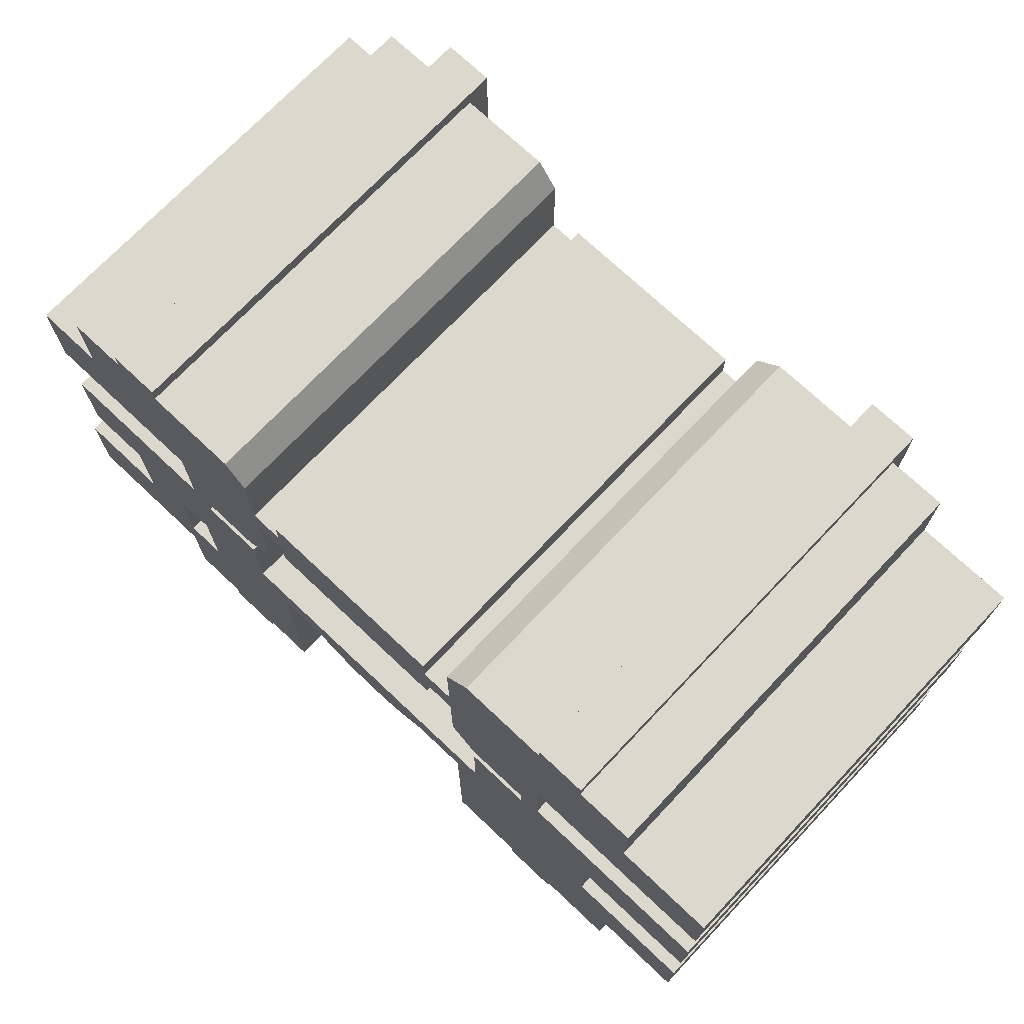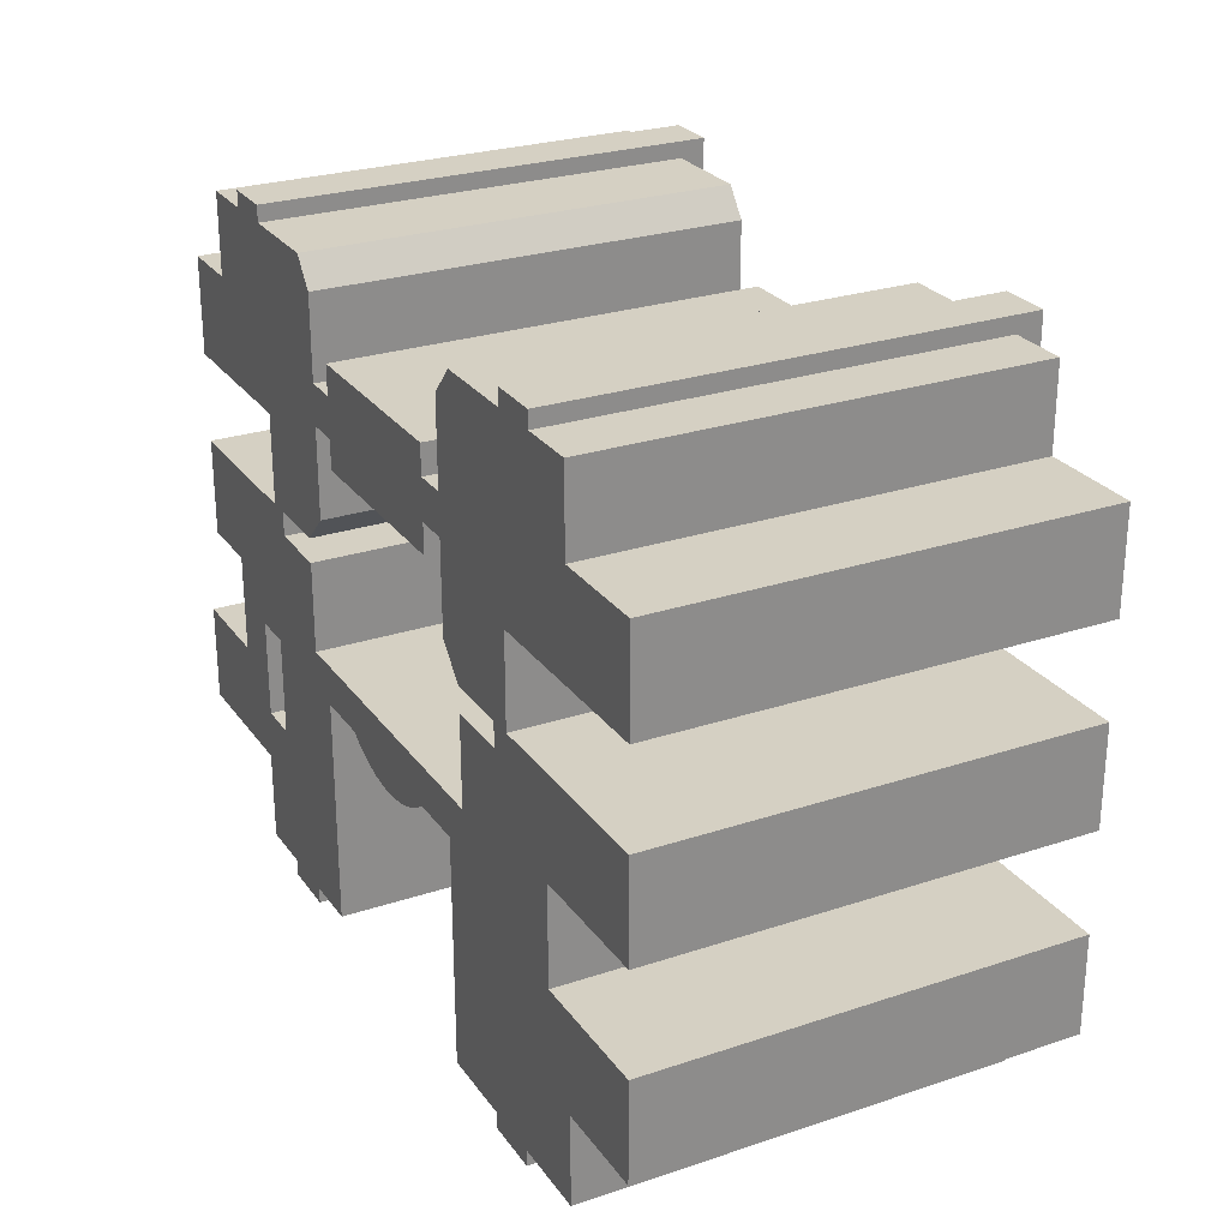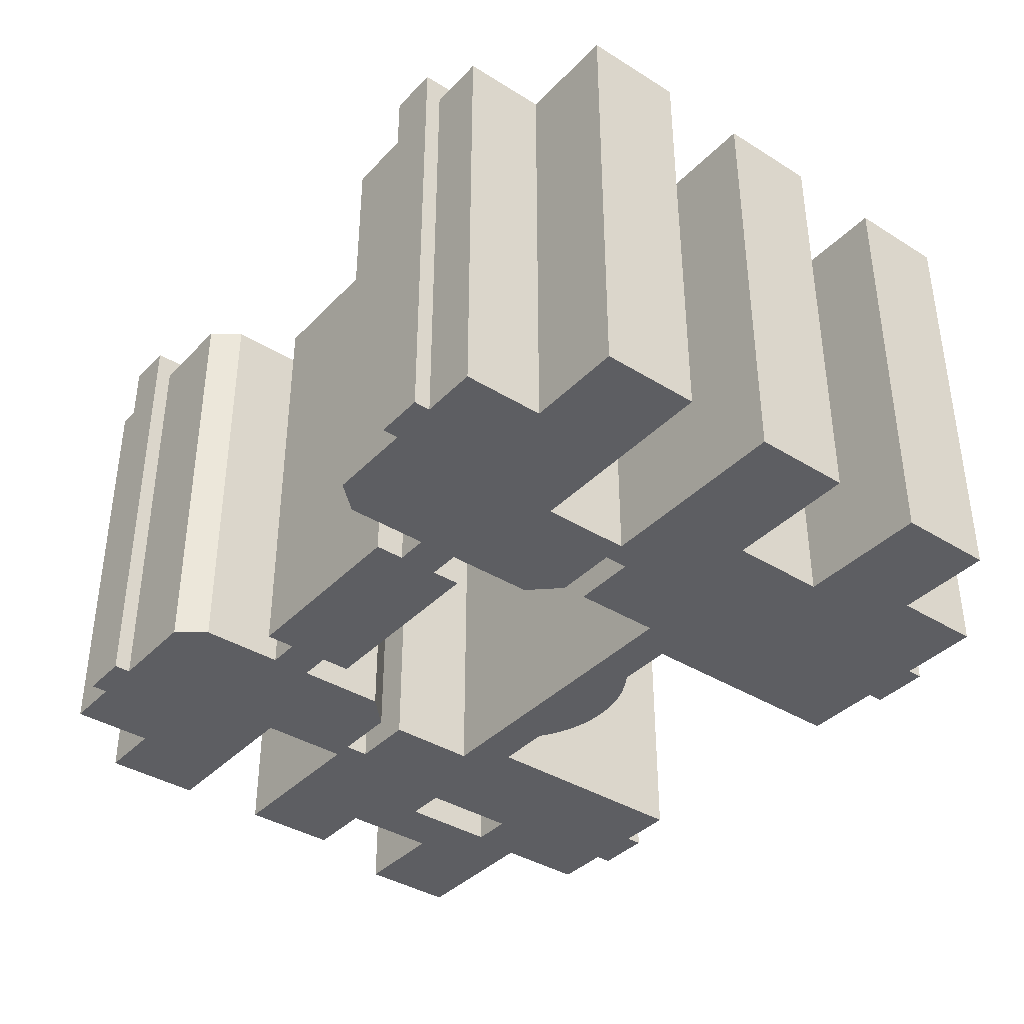
<metadata>
{"format":"obj","ext":"obj","renderer":"f3d","projection":"perspective","resolution":1024,"background":"white","views":[{"elev":72.2,"azim":43.4,"up":"+Z"},{"elev":26.3,"azim":62.3,"up":"+Z"},{"elev":-38.3,"azim":51.8,"up":"+Y"}]}
</metadata>
<code>
g Mesh1 Model
v -7.223 6.794 -4.568
v -7.223 -1.268e-14 -2.996
v -7.223 6.794 -2.996
f 1 2 3
v -7.223 -1.268e-14 -4.568
f 2 1 4
v -4.877 -1.268e-14 -4.568
f 1 5 4
v -4.877 6.794 -4.568
f 5 1 6
v -5.65 6.794 -2.996
f 1 7 6
f 7 1 3
f 2 7 3
v -5.65 -1.268e-14 -2.996
f 7 2 8
f 2 5 8
f 5 2 4
v -5.65 -1.268e-14 -1.423
f 8 5 9
v -4.752 -1.268e-14 -2.169
f 10 9 5
v -3.96 -1.268e-14 0.1491
f 11 9 10
v -6.722 -1.268e-14 0.1491
f 12 9 11
v -6.722 -1.268e-14 -1.423
f 9 12 13
v -6.722 6.794 -1.423
f 12 14 13
v -6.722 6.794 0.1491
f 14 12 15
v -3.96 6.794 0.1491
f 12 16 15
f 16 12 11
v -3.96 -1.268e-14 1.591
f 17 16 11
v -3.96 6.794 1.591
f 16 17 18
v -6.718 6.794 1.591
f 17 19 18
v -6.718 -1.268e-14 1.591
f 19 17 20
v -6.718 -1.268e-14 3.163
f 17 21 20
v -5.65 -1.268e-14 3.163
f 21 17 22
v -5.65 -1.268e-14 4.473
f 22 17 23
v -4.799 -2.95e-14 4.473
f 23 17 24
v -4.737 -2.858e-14 4.473
f 24 17 25
v -4.737 -2.858e-14 4.736
f 25 17 26
v -3.947 -1.268e-14 4.736
f 26 17 27
v -3.947 -1.268e-14 4.473
f 27 17 28
v -3.645 4.133e-15 -0.244
f 17 29 28
v -3.043 -1.268e-14 -6.272
f 17 30 29
f 11 30 17
v -3.96 -1.268e-14 -6.01
f 31 30 11
v -3.96 -1.268e-14 -6.272
f 30 31 32
v -3.96 7.188 -6.272
f 31 33 32
v -3.96 6.794 -6.01
f 34 33 31
v -3.96 6.794 -1.948
f 35 33 34
v -3.96 7.188 -1.948
f 33 35 36
v -4.148 7.188 -1.948
f 35 37 36
v -4.148 6.794 -1.948
f 37 35 38
v -4.097 6.794 -2.169
f 39 38 35
v -4.752 6.794 -2.169
f 40 38 39
v -4.148 6.794 -1.554
f 38 40 41
f 40 16 41
f 7 16 40
v -5.65 6.794 -1.423
f 42 16 7
f 14 16 42
f 16 14 15
f 9 14 42
f 14 9 13
f 7 9 42
f 9 7 8
f 7 40 6
v -4.877 6.794 -6.01
f 6 40 43
v -4.752 6.794 -3.742
f 44 43 40
f 43 44 34
v -4.097 6.794 -3.742
f 34 44 45
v -4.752 -1.268e-14 -3.742
f 46 45 44
v -4.097 -1.268e-14 -3.742
f 45 46 47
f 46 31 47
f 5 31 46
v -4.877 -1.268e-14 -6.01
f 31 5 48
f 5 43 48
f 43 5 6
f 43 31 48
f 31 43 34
f 10 5 46
f 46 40 10
f 40 46 44
v -4.097 -1.268e-14 -2.169
f 40 49 10
f 49 40 39
f 45 49 39
f 49 45 47
f 47 31 49
f 11 49 31
f 11 10 49
f 39 35 45
f 34 45 35
v -2.808 6.794 -1.554
f 41 16 50
v -3.645 6.794 -0.244
f 50 16 51
v -3.947 6.794 3.163
f 51 16 52
f 18 52 16
v -4.737 6.794 3.163
f 18 53 52
v -5.65 6.794 3.163
f 18 54 53
f 19 54 18
v -6.718 6.794 3.163
f 54 19 55
f 19 21 55
f 21 19 20
f 21 54 55
f 54 21 22
f 23 54 22
v -5.65 6.794 4.473
f 54 23 56
v -4.737 6.794 4.473
f 23 57 56
f 57 23 24
f 57 24 25
f 25 26 57
v -4.737 7.188 4.736
f 58 57 26
v -4.737 7.188 3.163
f 57 58 59
v -3.947 7.188 4.736
f 60 59 58
v -3.947 7.188 3.163
f 59 60 61
v -3.947 6.794 4.473
f 60 62 61
f 60 28 62
f 28 60 27
f 58 27 60
f 27 58 26
v -2.45 6.794 4.473
f 28 63 62
v -2.45 -1.268e-14 4.473
f 63 28 64
v -3.645 4.133e-15 0.1491
f 28 65 64
f 65 28 29
v -3.645 6.794 0.1491
f 29 66 65
f 66 29 51
v -2.597 6.794 -0.244
f 29 67 51
v -2.597 4.133e-15 -0.244
f 67 29 68
v -3.043 -1.268e-14 -6.01
f 29 69 68
f 29 30 69
v -3.043 4.174 -6.01
f 30 70 69
v -3.043 7.188 -6.272
f 71 70 30
v -3.043 4.96 -5.224
f 71 72 70
v -3.043 5.746 -4.044
f 71 73 72
v -3.043 6.794 -3.127
f 71 74 73
v -3.043 7.188 -1.948
f 75 74 71
v -3.043 6.794 -1.948
f 74 75 76
v -2.808 6.794 -1.948
f 75 77 76
v -2.808 7.188 -1.948
f 77 75 78
v -2.808 7.188 -1.554
f 75 79 78
f 36 79 75
f 37 79 36
v -4.148 7.188 -1.554
f 79 37 80
f 37 41 80
f 41 37 38
f 41 79 80
f 79 41 50
f 77 79 50
f 79 77 78
f 50 67 77
f 50 51 67
v -2.597 6.794 -1.685
f 77 67 81
v -2.597 4.133e-15 -1.685
f 67 82 81
f 82 67 68
f 68 69 82
v -2.125 -1.268e-14 -6.01
f 82 69 83
f 70 83 69
v -2.125 4.174 -6.01
f 83 70 84
v -2.125 4.174 -5.224
f 70 85 84
v -3.043 4.174 -5.224
f 85 70 86
f 70 72 86
f 72 85 86
v -2.125 4.96 -5.224
f 85 72 87
v -2.125 4.96 -4.044
f 72 88 87
v -3.043 4.96 -4.044
f 88 72 89
f 72 73 89
f 73 88 89
v -2.125 5.746 -4.044
f 88 73 90
v -2.125 5.746 -3.127
f 73 91 90
v -3.043 5.746 -3.127
f 91 73 92
f 73 74 92
f 74 91 92
v -2.125 6.794 -3.127
f 91 74 93
f 74 77 93
f 77 74 76
f 93 77 81
v -2.125 6.794 -1.685
f 93 81 94
v -2.125 4.894 -1.685
f 81 95 94
f 82 95 81
v 2.09 4.894 -1.685
f 95 82 96
v 2.532 -1.268e-14 -1.685
f 97 96 82
v 2.532 6.794 -1.685
f 96 97 98
v 2.532 -4.307e-14 -0.244
f 99 98 97
v 2.532 6.794 -0.244
f 98 99 100
v 3.578 6.794 -0.244
f 99 101 100
v 3.578 -4.654e-14 -0.244
f 101 99 102
v 3.377 -1.268e-14 -6.01
f 99 103 102
f 97 103 99
v 2.09 -1.268e-14 -2.341
f 104 103 97
v 2.09 -1.268e-14 -6.01
f 103 104 105
v 2.09 5.746 -3.127
f 104 106 105
v 2.09 6.794 -3.127
f 104 107 106
v 2.09 4.894 -2.341
f 108 107 104
f 96 107 108
v 2.09 6.794 -1.685
f 107 96 109
f 96 98 109
f 98 107 109
v 3.377 6.794 -3.127
f 107 98 110
v 2.976 6.794 -1.948
f 110 98 111
v 2.976 6.794 -1.554
f 111 98 112
f 98 101 112
f 101 98 100
v 4.525 6.794 -1.554
f 112 101 113
v 3.94 6.794 0.1491
f 113 101 114
v 3.915 6.794 3.163
f 114 101 115
v 3.915 6.794 4.473
f 115 101 116
v 3.578 6.794 0.1491
f 117 116 101
v 2.532 6.794 0.1491
f 118 116 117
v 2.484 6.794 4.473
f 118 119 116
v 2.081 6.794 0.6231
f 120 119 118
v 2.081 6.794 2.06
f 121 119 120
v 2.081 6.794 2.694
f 122 119 121
v 2.081 6.794 4.022
f 119 122 123
v 2.081 -1.268e-14 4.022
f 122 124 123
v 2.081 -1.268e-14 2.694
f 124 122 125
v 1.557 -1.268e-14 2.694
f 122 126 125
v 1.557 6.794 2.694
f 126 122 127
v 1.557 6.794 2.06
f 122 128 127
f 128 122 121
v 2.081 -1.268e-14 2.06
f 129 128 121
v 1.557 -1.268e-14 2.06
f 128 129 130
f 129 126 130
f 126 129 125
v 2.532 -4.307e-14 0.1491
f 129 131 125
v 2.081 -1.268e-14 0.6231
f 131 129 132
f 129 120 132
f 120 129 121
f 118 132 120
f 132 118 131
f 117 131 118
v 3.578 -4.654e-14 0.1491
f 131 117 133
f 101 133 117
f 133 101 102
v 3.915 -1.284e-14 4.473
f 134 133 102
f 134 131 133
v 2.484 -1.268e-14 4.473
f 135 131 134
f 124 131 135
f 125 131 124
f 135 123 124
f 123 135 119
f 135 116 119
f 116 135 134
v 3.915 -1.287e-14 4.736
f 134 136 116
v 3.94 -1.268e-14 0.1491
f 134 137 136
f 102 137 134
v 4.309 -1.268e-14 -6.272
f 102 138 137
f 103 138 102
v 3.377 -1.268e-14 -6.272
f 138 103 139
v 3.377 7.188 -6.272
f 103 140 139
v 3.377 4.174 -6.01
f 141 140 103
v 3.377 4.174 -5.224
f 142 140 141
v 3.377 4.96 -5.224
f 143 140 142
v 3.377 4.96 -4.044
f 144 140 143
v 3.377 5.746 -4.044
f 145 140 144
v 3.377 5.746 -3.127
f 146 140 145
f 110 140 146
v 3.377 6.794 -1.948
f 147 140 110
v 3.377 7.188 -1.948
f 140 147 148
v 2.976 7.188 -1.948
f 147 149 148
f 149 147 111
f 110 111 147
f 112 149 111
v 2.976 7.188 -1.554
f 149 112 150
v 4.525 7.188 -1.554
f 112 151 150
f 151 112 113
v 4.525 6.794 -1.948
f 152 151 113
v 4.525 7.188 -1.948
f 151 152 153
v 4.309 7.188 -1.948
f 152 154 153
v 4.309 6.794 -1.948
f 154 152 155
v 4.309 6.794 -6.01
f 152 156 155
v 5.619 6.794 -6.01
f 156 152 157
v 5.043 6.794 -2.996
f 157 152 158
v 5.043 6.794 -1.423
f 158 152 159
f 113 159 152
v 7.192 6.794 0.1491
f 113 160 159
f 113 114 160
f 137 160 114
v 7.192 -1.268e-14 0.1491
f 160 137 161
v 5.043 -1.268e-14 -1.423
f 137 162 161
v 4.309 -1.268e-14 -6.01
f 137 163 162
f 137 138 163
f 138 156 163
v 4.309 6.794 -6.272
f 156 138 164
f 138 140 164
f 140 138 139
v 4.309 7.188 -6.272
f 164 140 165
f 165 140 154
f 148 154 140
f 148 151 154
f 149 151 148
f 151 149 150
f 154 151 153
f 154 156 165
f 156 154 155
f 165 156 164
v 5.619 -1.268e-14 -6.01
f 156 166 163
f 166 156 157
v 5.619 6.794 -4.568
f 167 166 157
v 5.619 -1.268e-14 -4.568
f 166 167 168
v 7.192 -1.268e-14 -4.568
f 167 169 168
v 7.192 6.794 -4.568
f 169 167 170
v 7.192 6.794 -2.996
f 167 171 170
f 171 167 158
f 157 158 167
v 5.043 -1.268e-14 -2.996
f 172 171 158
v 7.192 -1.268e-14 -2.996
f 171 172 173
f 172 168 173
f 172 166 168
f 166 172 163
f 162 163 172
f 172 159 162
f 159 172 158
v 7.192 -1.268e-14 -1.423
f 159 174 162
v 7.192 6.794 -1.423
f 174 159 175
f 159 160 175
f 160 174 175
f 174 160 161
f 161 162 174
f 173 168 169
f 169 171 173
f 171 169 170
v 3.94 6.794 1.591
f 176 137 114
v 3.94 -1.268e-14 1.591
f 137 176 177
v 7.192 -1.268e-14 1.591
f 176 178 177
v 7.192 6.794 1.591
f 178 176 179
v 4.705 6.794 3.163
f 176 180 179
f 180 176 115
f 114 115 176
v 3.915 7.188 3.163
f 181 180 115
v 4.705 7.188 3.163
f 180 181 182
v 4.705 7.188 4.736
f 181 183 182
v 3.915 7.188 4.736
f 183 181 184
f 116 184 181
f 184 116 136
f 136 183 184
v 4.705 -1.291e-14 4.736
f 183 136 185
f 136 177 185
f 177 136 137
v 4.705 -1.288e-14 4.473
f 185 177 186
v 5.619 -1.268e-14 3.163
f 177 187 186
f 187 177 178
v 7.192 -1.268e-14 3.163
f 187 178 188
v 7.192 6.794 3.163
f 178 189 188
f 189 178 179
v 5.619 6.794 3.163
f 179 190 189
f 179 180 190
v 5.619 6.794 4.473
f 190 180 191
v 4.705 6.794 4.473
f 191 180 192
f 182 192 180
f 183 192 182
f 183 186 192
f 186 183 185
v 5.619 -1.268e-14 4.473
f 193 192 186
f 192 193 191
f 187 191 193
f 191 187 190
f 187 189 190
f 189 187 188
f 193 186 187
f 116 181 115
f 146 107 110
f 107 146 106
v 2.09 5.746 -4.044
f 146 194 106
f 194 146 145
f 144 194 145
v 2.09 4.96 -4.044
f 194 144 195
v 2.09 4.96 -5.224
f 144 196 195
f 196 144 143
f 142 196 143
v 2.09 4.174 -5.224
f 196 142 197
v 2.09 4.174 -6.01
f 142 198 197
f 198 142 141
f 103 198 141
f 198 103 105
f 105 197 198
f 105 195 197
f 105 106 195
f 195 106 194
f 197 195 196
v 1.557 -1.268e-14 3.163
f 199 130 126
v 1.557 4.133e-15 1.591
f 199 200 130
v -1.588 -1.268e-14 3.163
f 201 200 199
v -1.588 -1.268e-14 2.694
f 202 200 201
v -1.588 4.133e-15 2.06
f 203 200 202
v -1.588 4.133e-15 1.591
f 200 203 204
v -1.588 6.794 1.591
f 203 205 204
v -1.588 6.794 2.06
f 205 203 206
v -2.112 6.794 2.06
f 203 207 206
v -2.112 4.133e-15 2.06
f 207 203 208
f 202 208 203
v -2.112 -1.268e-14 2.694
f 208 202 209
v -1.588 6.794 2.694
f 210 209 202
v -2.112 6.794 2.694
f 209 210 211
f 210 207 211
f 207 210 206
v 1.557 6.794 3.163
f 210 212 206
v -1.588 6.794 3.163
f 212 210 213
f 210 201 213
f 201 210 202
f 201 212 213
f 212 201 199
f 126 212 199
f 212 126 127
v 1.557 6.794 1.591
f 214 212 127
f 205 212 214
f 206 212 205
f 200 205 214
f 205 200 204
f 128 200 214
f 200 128 130
f 214 127 128
v -2.112 6.794 0.6231
f 215 211 207
v -2.112 6.794 4.022
f 215 216 211
f 215 63 216
v -2.597 6.794 0.1491
f 217 63 215
f 66 63 217
f 52 63 66
f 63 52 62
f 61 62 52
f 52 59 61
f 59 52 53
f 57 59 53
f 53 54 57
f 57 54 56
f 51 52 66
v -2.597 4.133e-15 0.1491
f 218 66 217
f 66 218 65
f 64 65 218
v -2.112 4.133e-15 0.6231
f 64 218 219
f 217 219 218
f 219 217 215
f 207 219 215
f 219 207 208
f 64 219 208
f 64 208 209
v -2.112 -1.268e-14 4.022
f 220 64 209
f 220 63 64
f 63 220 216
f 209 216 220
f 216 209 211
v 1.173 4.894 -2.341
f 221 96 108
v 0.9958 4.894 -2.458
f 222 96 221
v 0.8072 4.894 -2.556
f 223 96 222
v 0.6093 4.894 -2.633
f 224 96 223
v 0.4043 4.894 -2.689
f 225 96 224
v 0.1946 4.894 -2.722
f 226 96 225
v -0.01758 4.894 -2.734
f 227 96 226
v -0.2297 4.894 -2.722
f 228 96 227
v -0.4395 4.894 -2.689
f 229 96 228
v -0.6444 4.894 -2.633
f 230 96 229
v -0.8423 4.894 -2.556
f 231 96 230
v -1.031 4.894 -2.458
f 232 96 231
v -1.208 4.894 -2.341
f 233 96 232
v -2.125 4.894 -2.341
f 234 96 233
f 96 234 95
f 234 94 95
f 94 234 93
f 93 234 91
f 234 83 91
v -2.125 -1.268e-14 -2.341
f 83 234 235
v -1.208 -1.268e-14 -2.341
f 234 236 235
f 236 234 233
v -1.031 -1.268e-14 -2.458
f 233 237 236
f 237 233 232
v -0.8423 -1.268e-14 -2.556
f 232 238 237
f 238 232 231
v -0.6444 -1.268e-14 -2.633
f 231 239 238
f 239 231 230
v -0.4395 -1.268e-14 -2.689
f 230 240 239
f 240 230 229
v -0.2297 -1.268e-14 -2.722
f 229 241 240
f 241 229 228
v -0.01758 -1.268e-14 -2.734
f 228 242 241
f 242 228 227
v 0.1946 -1.268e-14 -2.722
f 227 243 242
f 243 227 226
v 0.4043 -1.268e-14 -2.689
f 226 244 243
f 244 226 225
v 0.6093 -1.268e-14 -2.633
f 225 245 244
f 245 225 224
v 0.8072 -1.268e-14 -2.556
f 224 246 245
f 246 224 223
v 0.9958 -1.268e-14 -2.458
f 223 247 246
f 247 223 222
v 1.173 -1.268e-14 -2.341
f 222 248 247
f 248 222 221
f 221 104 248
f 104 221 108
f 97 248 104
f 97 236 248
f 97 235 236
f 82 235 97
f 82 83 235
f 237 248 236
f 248 237 238
f 248 238 239
f 248 239 240
f 248 240 241
f 248 241 242
f 248 242 243
f 248 243 244
f 248 244 245
f 248 245 246
f 248 246 247
f 91 83 88
f 88 83 85
f 85 83 84
f 87 88 85
f 90 91 88
f 36 75 33
f 71 33 75
f 30 33 71
f 33 30 32
g Mesh2 Model
l 189 188
l 189 190
l 179 189
l 179 178
l 176 179
l 176 177
l 114 176
l 114 137
l 160 114
l 160 161
l 175 160
l 175 174
l 159 175
l 159 162
l 158 159
l 158 172
l 171 158
l 171 173
l 170 171
l 170 169
l 167 170
l 167 168
l 157 167
l 157 166
l 156 157
l 156 163
l 156 164
l 156 155
l 155 154
l 152 155
l 113 152
l 113 151
l 112 113
l 112 150
l 111 112
l 111 149
l 147 111
l 147 148
l 147 110
l 110 146
l 107 110
l 107 109
l 107 106
l 106 146
l 194 106
l 194 145
l 195 194
l 195 144
l 196 195
l 143 196
l 144 143
l 144 145
l 146 145
l 142 143
l 142 141
l 142 197
l 198 197
l 141 198
l 141 103
l 105 103
l 198 105
l 105 104
l 108 104
l 108 96
l 221 108
l 221 222
l 221 248
l 248 236
l 104 248
l 248 247
l 247 246
l 246 245
l 245 244
l 244 243
l 243 242
l 242 241
l 241 240
l 240 239
l 239 238
l 238 237
l 237 236
l 236 235
l 233 236
l 234 233
l 95 234
l 96 95
l 109 96
l 98 109
l 100 98
l 100 99
l 100 101
l 117 101
l 133 117
l 131 133
l 131 118
l 132 131
l 120 132
l 121 120
l 128 121
l 214 128
l 205 214
l 206 205
l 206 203
l 207 206
l 207 208
l 215 207
l 215 219
l 215 217
l 217 218
l 217 66
l 66 51
l 66 65
l 65 29
l 218 65
l 219 218
l 219 208
l 208 203
l 203 204
l 205 204
l 204 200
l 214 200
l 200 130
l 128 130
l 130 129
l 121 129
l 129 132
l 51 29
l 51 67
l 67 81
l 67 68
l 68 82
l 29 68
l 81 82
l 94 81
l 94 95
l 94 93
l 93 91
l 93 74
l 74 92
l 74 76
l 76 75
l 77 76
l 50 77
l 50 79
l 41 50
l 41 80
l 38 41
l 38 37
l 35 38
l 35 36
l 35 34
l 34 31
l 43 34
l 43 48
l 6 43
l 6 5
l 1 6
l 1 4
l 3 1
l 7 3
l 7 8
l 42 7
l 42 9
l 14 42
l 14 13
l 15 14
l 15 12
l 16 15
l 16 11
l 18 16
l 18 17
l 19 18
l 19 20
l 55 19
l 55 21
l 54 55
l 54 22
l 56 54
l 57 56
l 57 53
l 57 25
l 24 57
l 24 23
l 25 24
l 25 26
l 26 58
l 27 26
l 27 60
l 28 27
l 28 62
l 64 28
l 63 64
l 63 62
l 63 216
l 216 220
l 211 216
l 211 209
l 211 210
l 210 202
l 210 213
l 213 201
l 212 213
l 212 199
l 212 127
l 127 126
l 127 122
l 122 125
l 122 123
l 123 124
l 119 123
l 119 135
l 116 119
l 115 116
l 180 115
l 192 180
l 191 192
l 191 193
l 190 191
l 190 187
l 188 187
l 178 188
l 177 178
l 137 177
l 161 137
l 174 161
l 162 174
l 172 162
l 173 172
l 169 173
l 168 169
l 166 168
l 163 166
l 163 138
l 164 138
l 165 164
l 165 154
l 140 165
l 140 139
l 148 140
l 148 149
l 149 150
l 150 151
l 151 153
l 153 154
l 152 153
l 103 139
l 139 138
l 187 193
l 193 186
l 192 186
l 186 185
l 183 185
l 183 182
l 184 183
l 181 184
l 182 181
l 180 182
l 115 181
l 136 184
l 185 136
l 134 136
l 116 134
l 134 135
l 135 124
l 124 125
l 126 125
l 199 126
l 201 199
l 202 201
l 209 202
l 220 209
l 64 220
l 52 62
l 53 52
l 53 59
l 59 61
l 58 59
l 60 58
l 61 60
l 52 61
l 56 23
l 23 22
l 22 21
l 21 20
l 20 17
l 17 11
l 11 12
l 12 13
l 13 9
l 9 8
l 8 2
l 3 2
l 2 4
l 4 5
l 5 48
l 48 31
l 31 32
l 33 32
l 33 71
l 36 33
l 36 37
l 37 80
l 80 79
l 79 78
l 78 75
l 77 78
l 71 75
l 71 30
l 32 30
l 69 30
l 70 69
l 70 84
l 70 86
l 86 72
l 85 86
l 84 85
l 84 83
l 69 83
l 235 83
l 234 235
l 85 87
l 88 87
l 89 88
l 72 89
l 87 72
l 89 73
l 73 92
l 73 90
l 88 90
l 91 90
l 91 92
l 97 82
l 98 97
l 99 97
l 99 102
l 101 102
l 102 133
l 120 118
l 118 117
l 232 233
l 231 232
l 230 231
l 229 230
l 228 229
l 227 228
l 226 227
l 225 226
l 224 225
l 223 224
l 222 223
l 197 196
g Mesh3 Model
l 40 10
l 40 44
l 39 40
l 39 49
l 45 39
l 45 47
l 44 45
l 44 46
l 10 46
l 49 10
l 47 49
l 46 47

</code>
